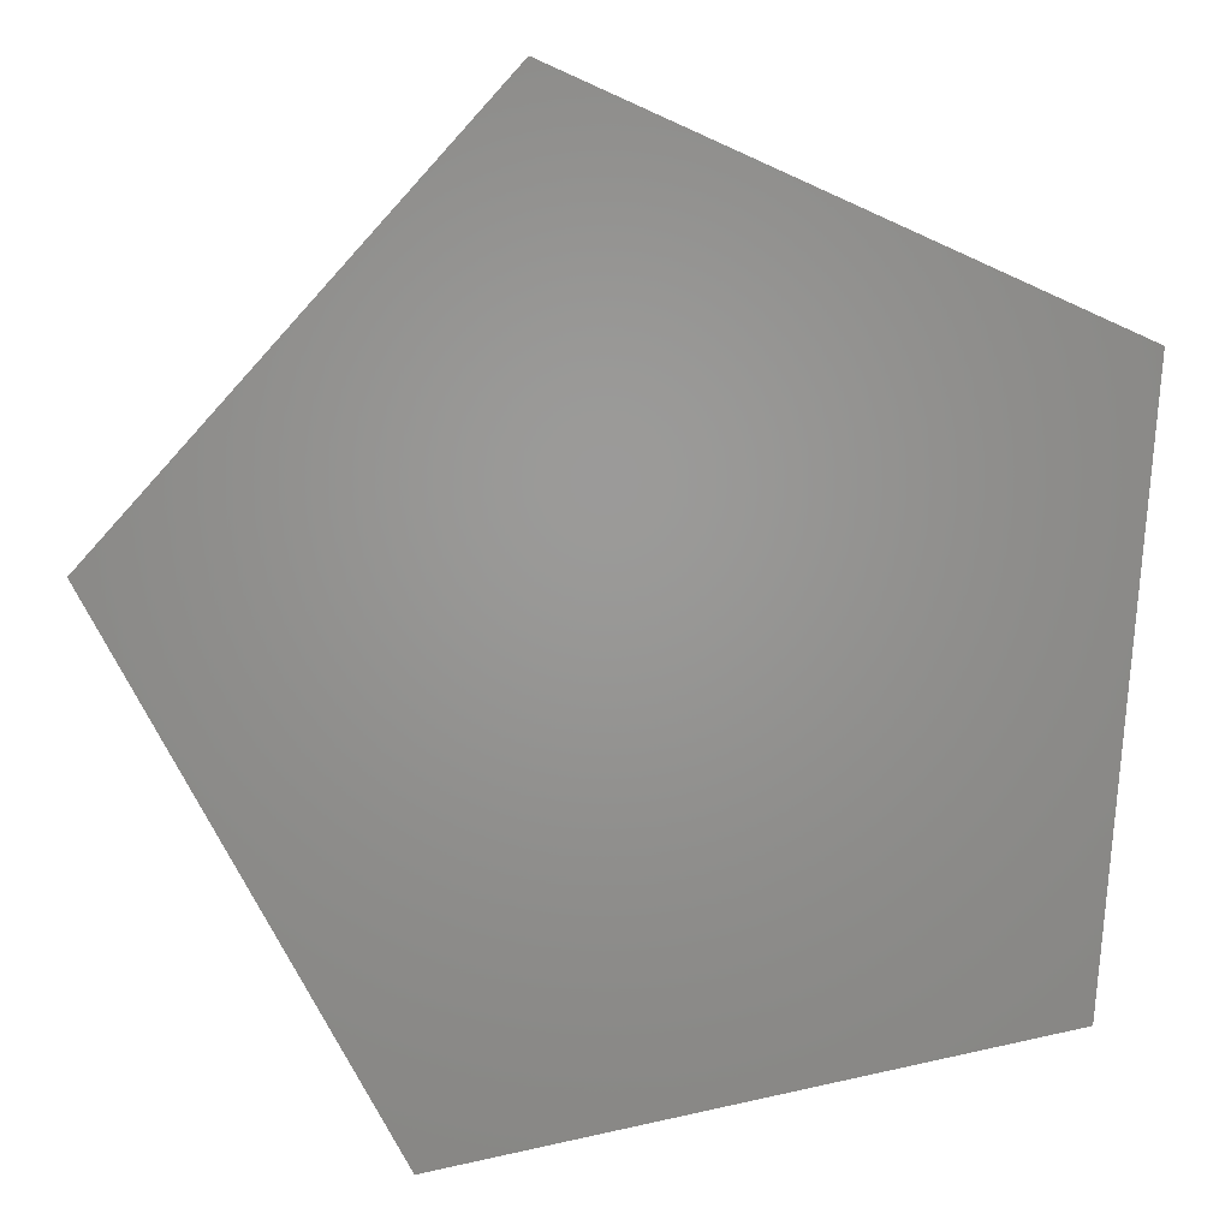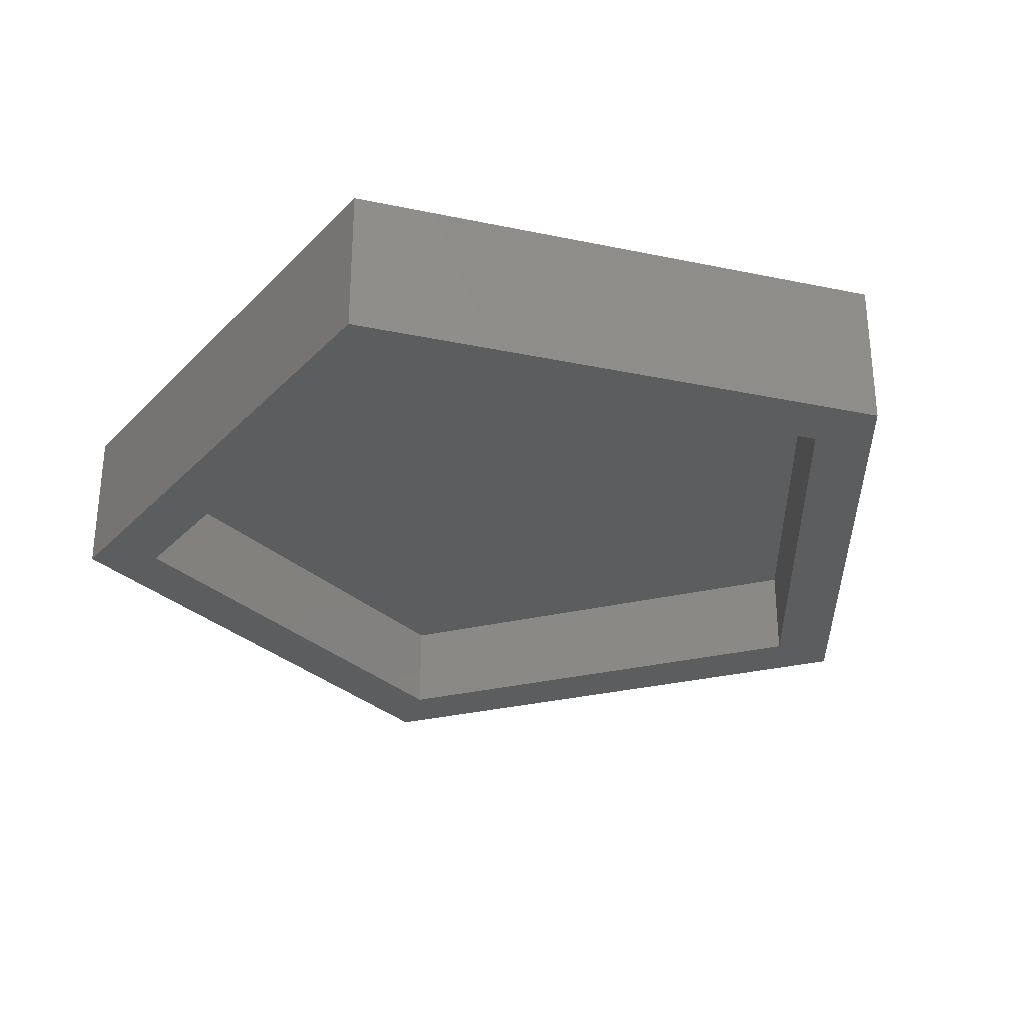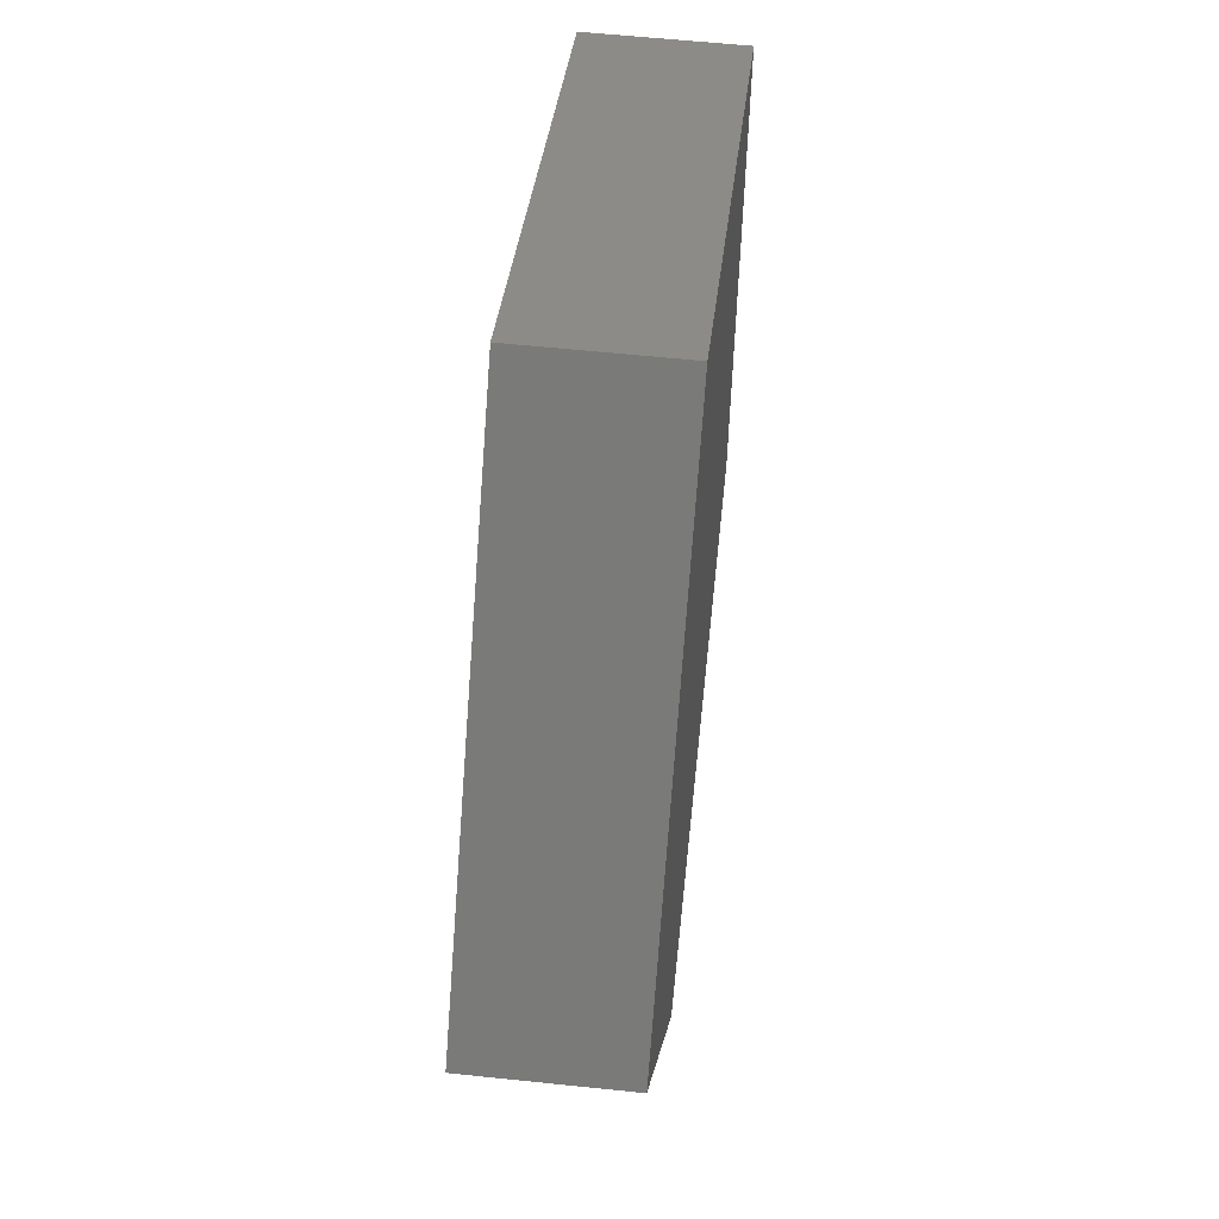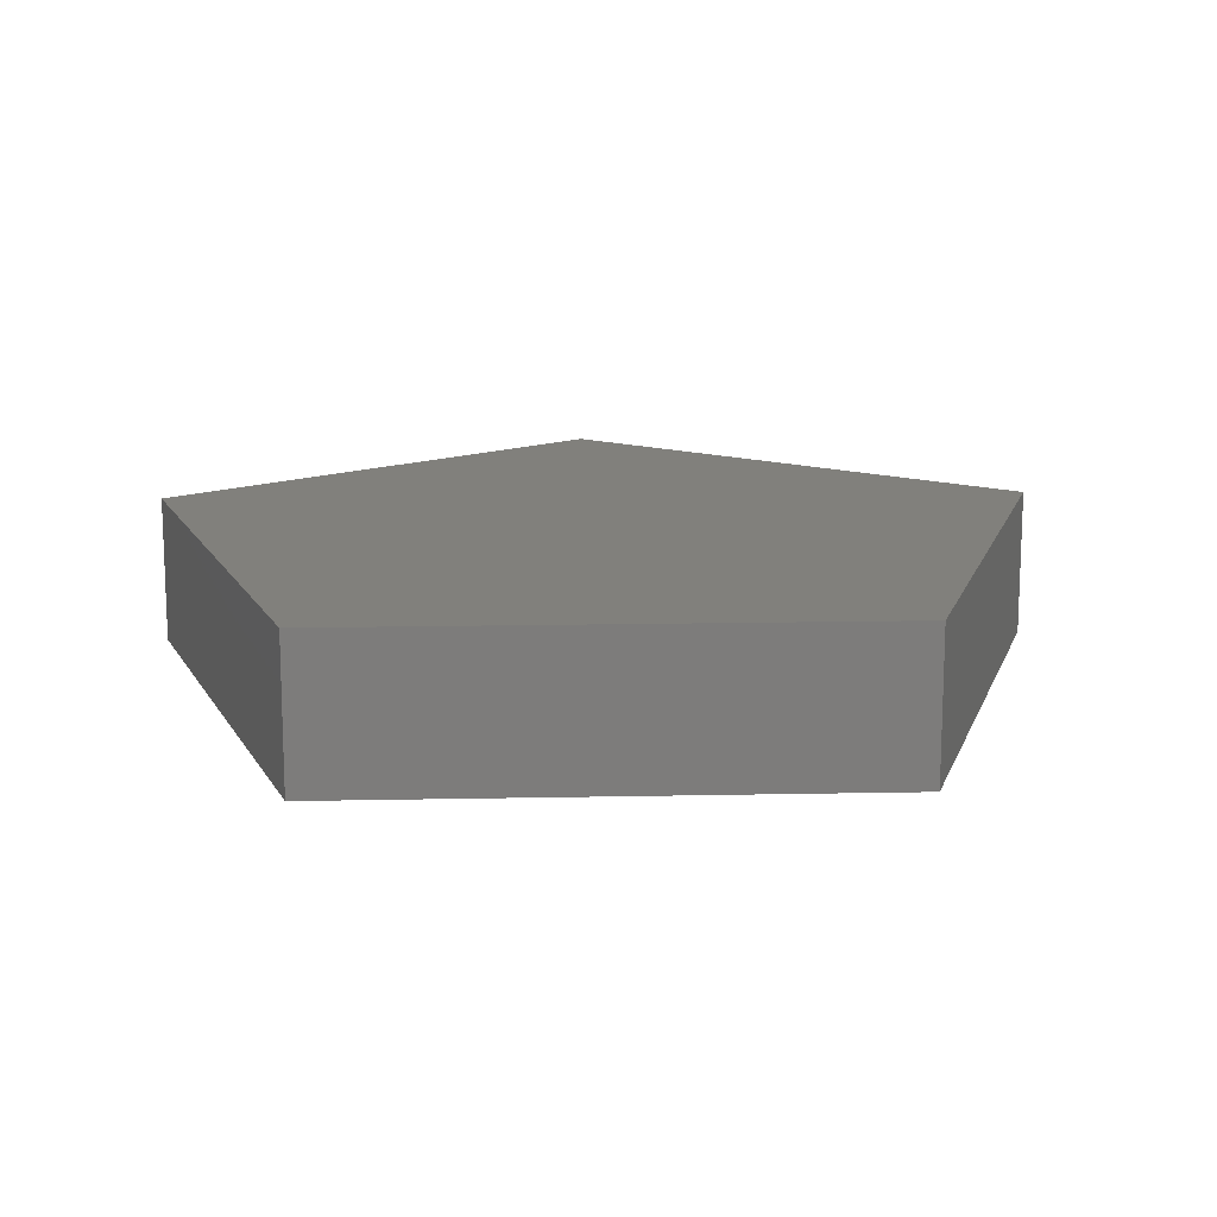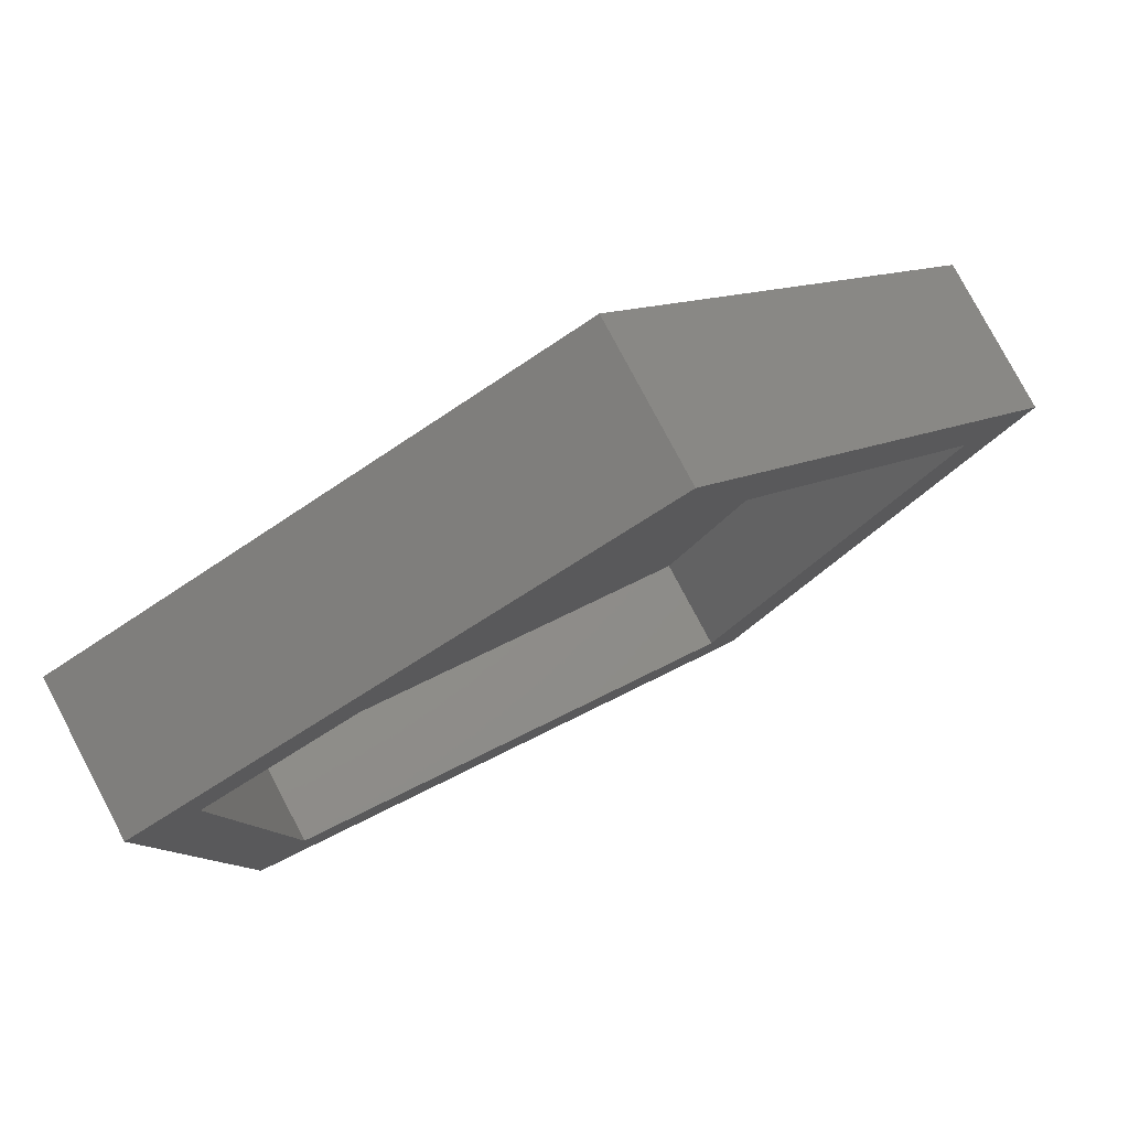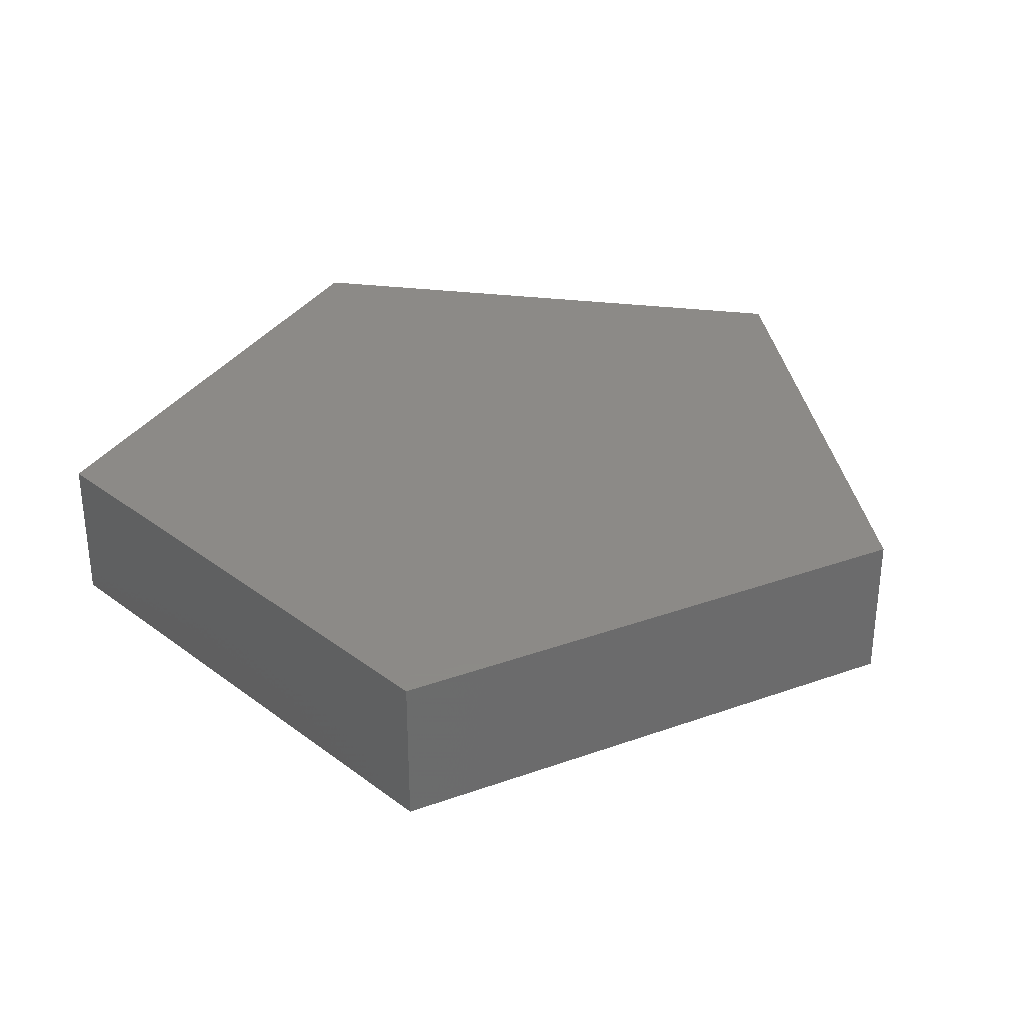
<metadata>
{"format":"stl","ext":"stl","renderer":"f3d","projection":"perspective","resolution":1024,"background":"white","views":[{"elev":1.3,"azim":-0.1,"up":"+Y"},{"elev":-30.4,"azim":67.3,"up":"+Z"},{"elev":58.1,"azim":-83.8,"up":"+Y"},{"elev":14.3,"azim":-134.2,"up":"+Z"},{"elev":78.4,"azim":152.2,"up":"+Y"},{"elev":32.4,"azim":-158.2,"up":"+Z"}]}
</metadata>
<code>
# stl→obj: 20 verts, 36 faces
v -0.75 0.07812 0
v -0.259 -0.5853 0
v -0.3059 -0.6916 0
v 0.481 -0.4222 0
v 0.5674 -0.4992 0
v -0.635 0.06639 0
v -0.1579 0.7442 0
v -0.1338 0.6303 0
v 0.6562 0.3742 0
v 0.5562 0.3167 0
v -0.635 0.06639 0.1484
v -0.259 -0.5853 0.1484
v 0.481 -0.4222 0.1484
v 0.5562 0.3167 0.1484
v -0.1338 0.6303 0.1484
v -0.3059 -0.6916 0.2422
v 0.5674 -0.4992 0.2422
v -0.75 0.07812 0.2422
v 0.6562 0.3742 0.2422
v -0.1579 0.7442 0.2422
f 1 2 3
f 3 2 4
f 3 4 5
f 2 1 6
f 6 1 7
f 6 7 8
f 8 7 9
f 8 9 10
f 10 9 5
f 10 5 4
f 11 12 6
f 6 12 2
f 12 13 2
f 2 13 4
f 13 14 4
f 4 14 10
f 14 15 10
f 10 15 8
f 15 11 8
f 8 11 6
f 15 14 11
f 11 14 13
f 11 13 12
f 16 17 18
f 18 17 19
f 18 19 20
f 20 7 18
f 18 7 1
f 19 9 20
f 20 9 7
f 17 5 19
f 19 5 9
f 16 3 17
f 17 3 5
f 18 1 16
f 16 1 3

</code>
